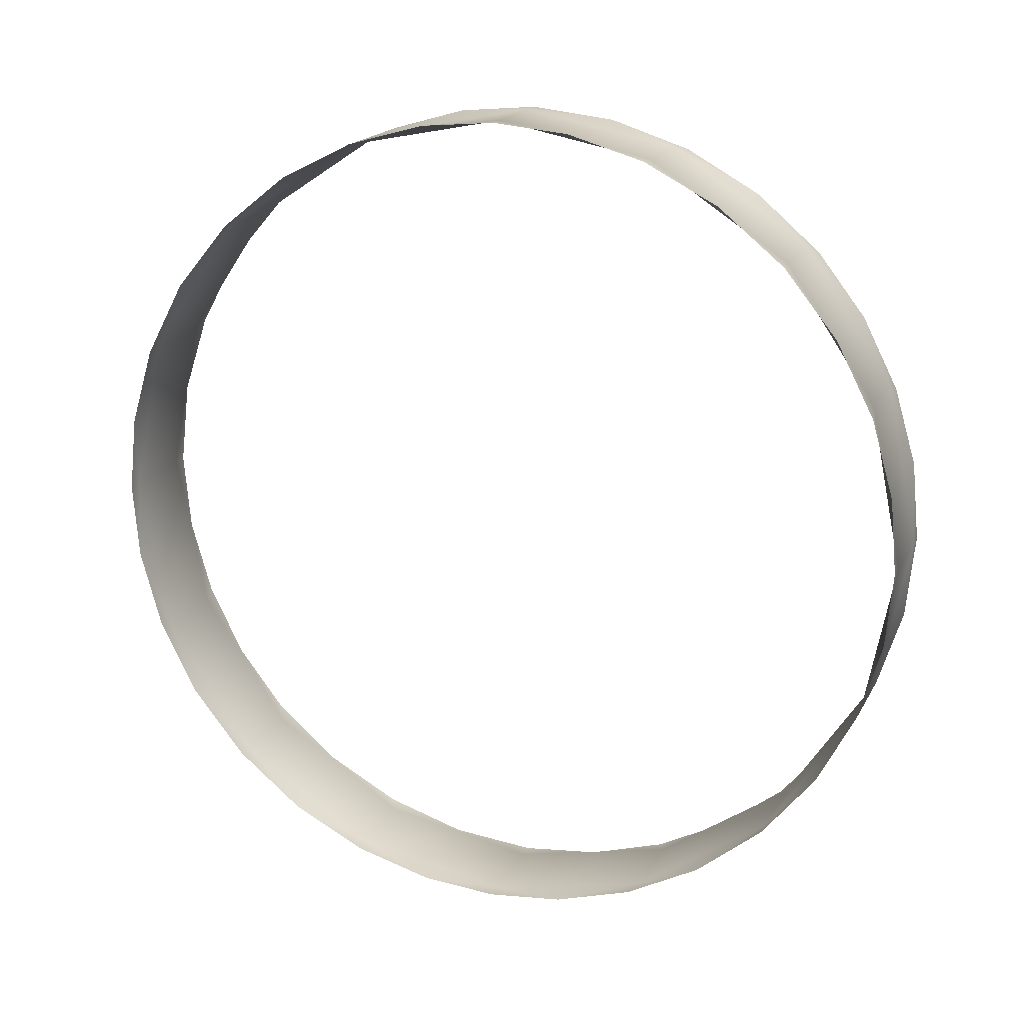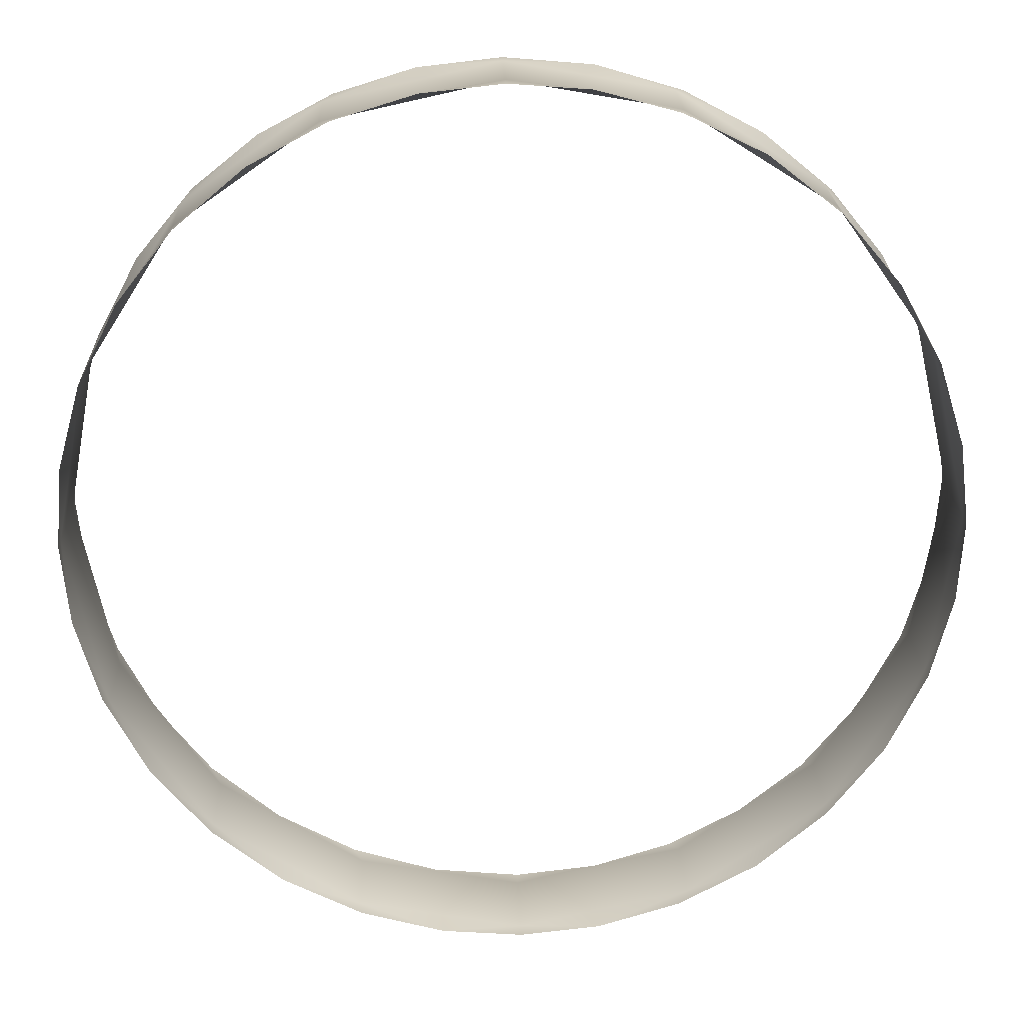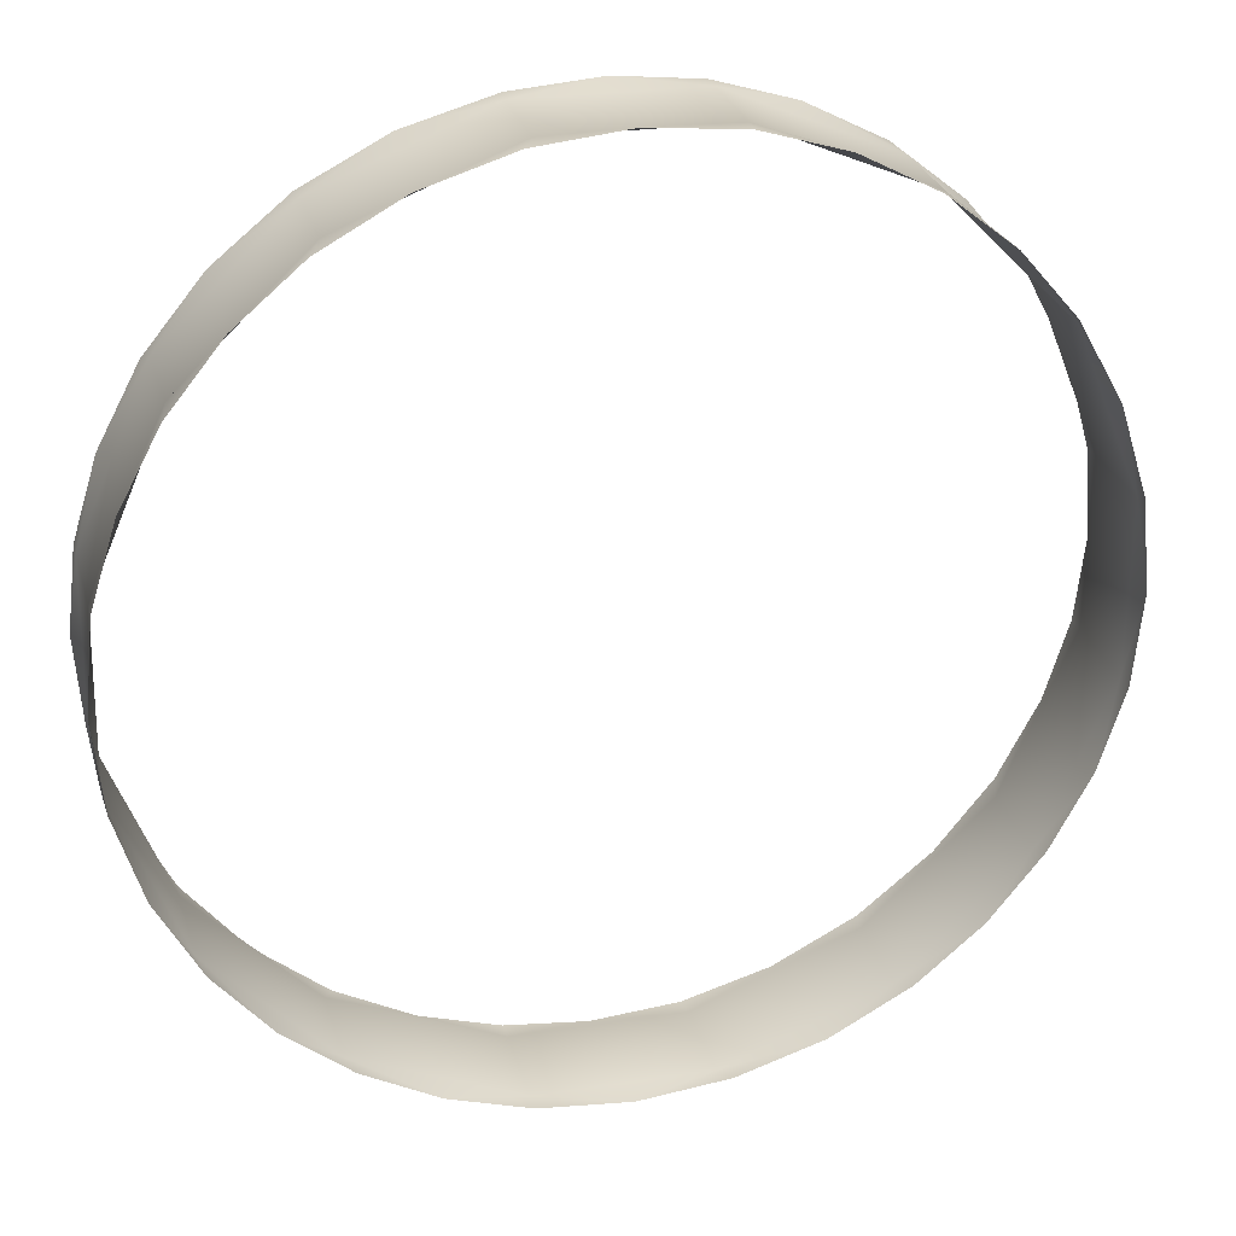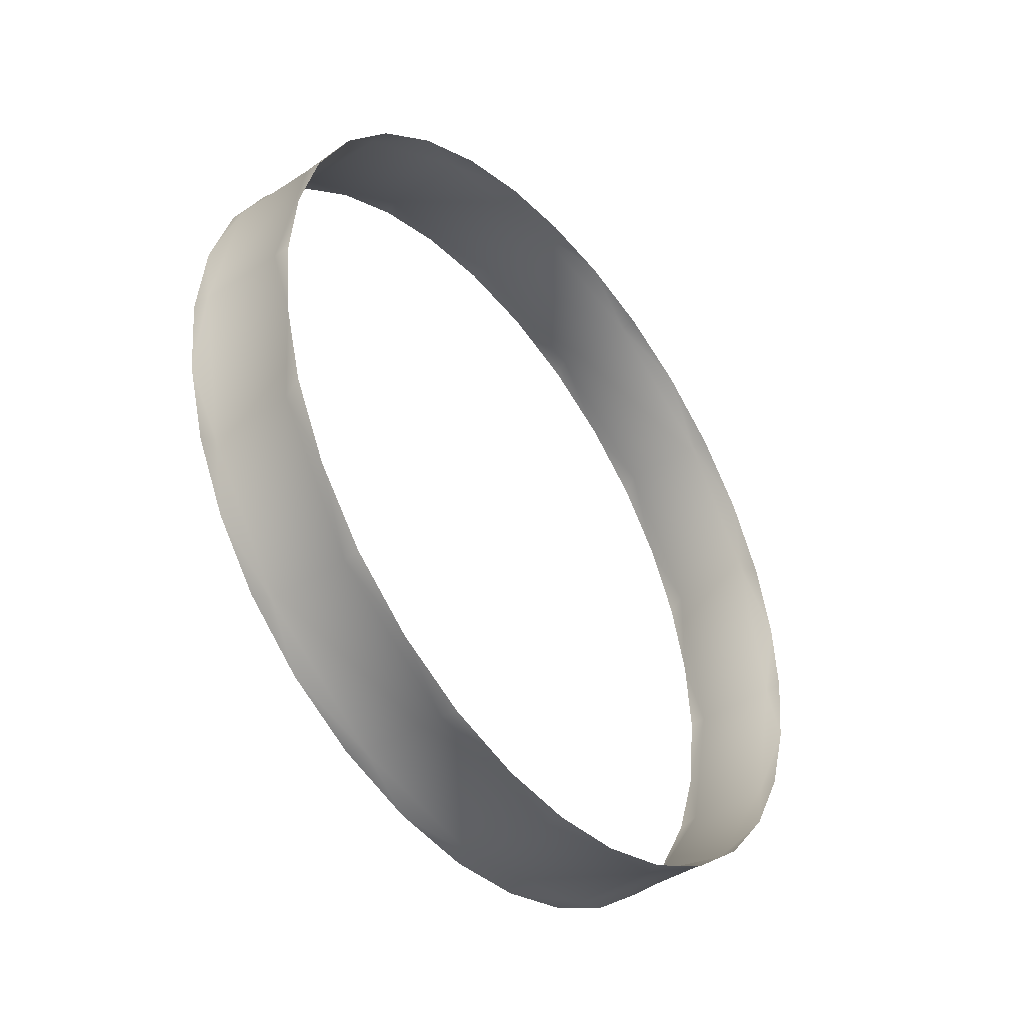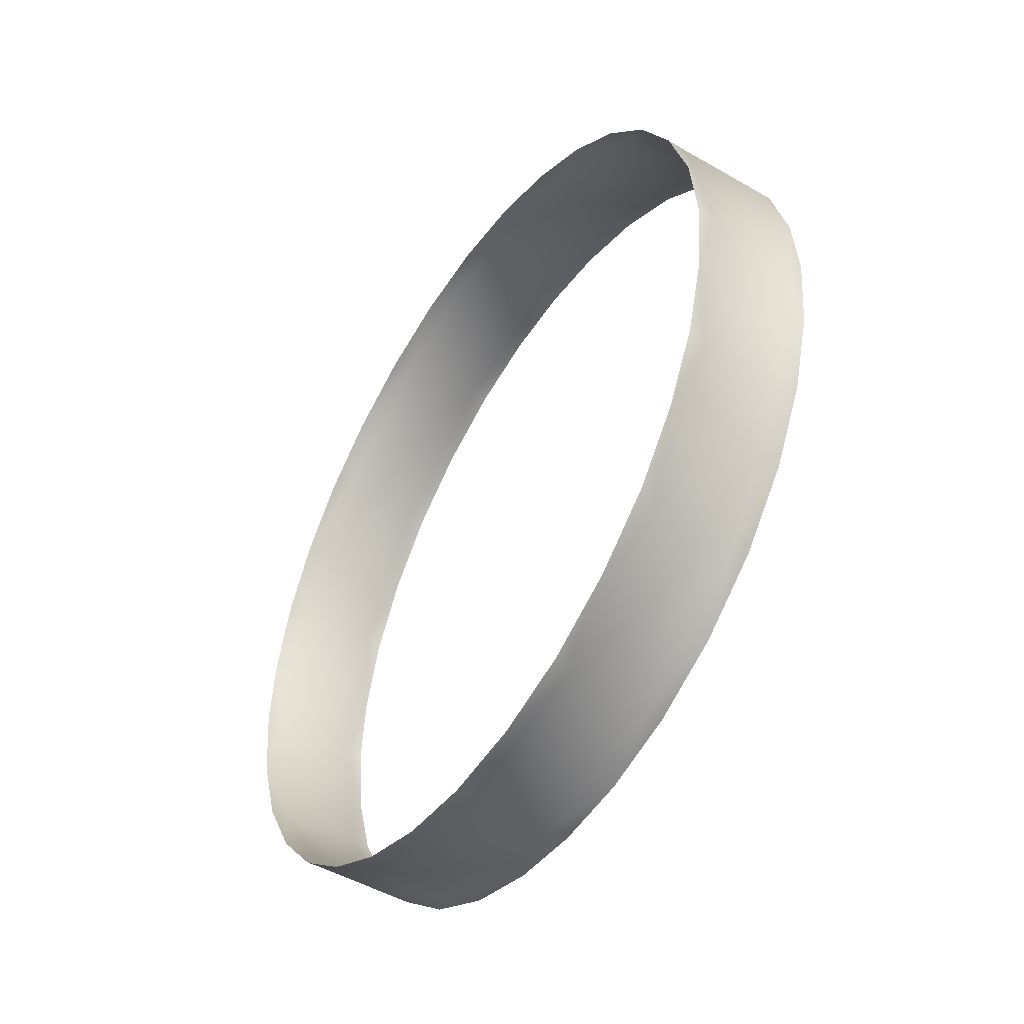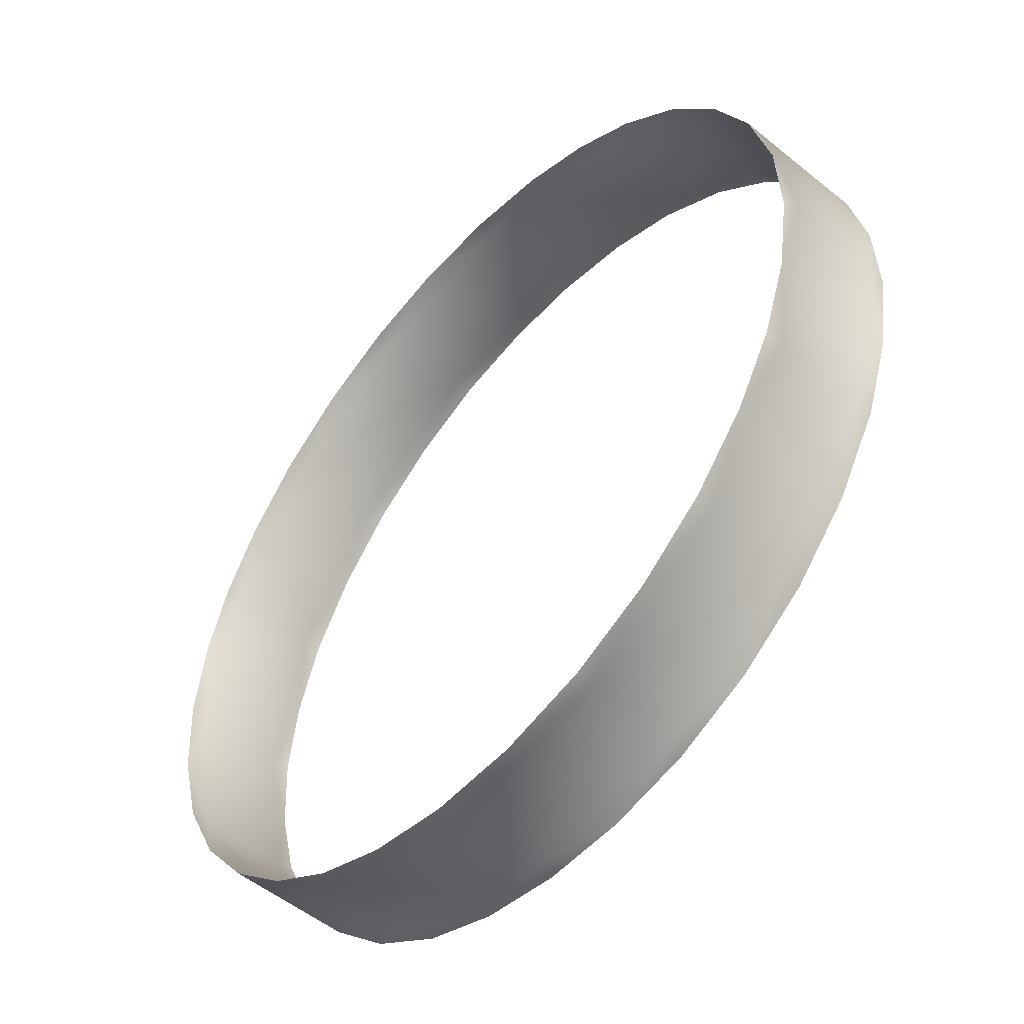
<metadata>
{"format":"obj","ext":"obj","renderer":"f3d","projection":"perspective","resolution":1024,"background":"white","views":[{"elev":17.4,"azim":-31.5,"up":"+Y"},{"elev":59.6,"azim":-92.1,"up":"+Z"},{"elev":-13.4,"azim":71.2,"up":"+Z"},{"elev":-42.5,"azim":-102.7,"up":"+Y"},{"elev":-47.8,"azim":-174.0,"up":"+Y"},{"elev":57.0,"azim":15.8,"up":"+Z"}]}
</metadata>
<code>
o mesh24/mesh24-geometry#mesh24-geometry
v -0.2592 -0.7546 -0.3036
v -0.2617 -0.7649 -0.3029
v -0.2619 -0.7757 -0.3069
v -0.2611 -0.7546 -0.3021
v -0.2636 -0.7755 -0.3053
v -0.2527 -0.7757 -0.3143
v -0.2617 -0.7443 -0.3028
v -0.267 -0.7856 -0.3094
v -0.2501 -0.7546 -0.311
v -0.2605 -0.7943 -0.324
v -0.262 -0.7324 -0.3069
v -0.2697 -0.7944 -0.3165
v -0.249 -0.766 -0.3135
v -0.2547 -0.7869 -0.3206
v -0.2635 -0.7338 -0.305
v -0.2716 -0.7946 -0.3152
v -0.2512 -0.7769 -0.3162
v -0.2482 -0.7546 -0.3125
v -0.2528 -0.7324 -0.3144
v -0.2719 -0.8065 -0.3381
v -0.2594 -0.7956 -0.3264
v -0.2668 -0.7236 -0.3091
v -0.2774 -0.8019 -0.3223
v -0.2488 -0.7439 -0.3132
v -0.2697 -0.7143 -0.3164
v -0.2811 -0.8065 -0.3306
v -0.2648 -0.8021 -0.333
v -0.2507 -0.7336 -0.3155
v -0.2605 -0.7143 -0.3238
v -0.2859 -0.8109 -0.3553
v -0.2708 -0.807 -0.3405
v -0.2714 -0.7145 -0.3147
v -0.2838 -0.8071 -0.3302
v -0.2538 -0.724 -0.3193
v -0.2723 -0.7019 -0.3383
v -0.2951 -0.8109 -0.3479
v -0.2773 -0.8099 -0.3485
v -0.2771 -0.7071 -0.3217
v -0.2904 -0.81 -0.3384
v -0.2579 -0.7155 -0.3244
v -0.2815 -0.7019 -0.3308
v -0.2634 -0.708 -0.3311
v -0.2992 -0.8067 -0.3717
v -0.284 -0.8109 -0.3568
v -0.2856 -0.6976 -0.3547
v -0.2697 -0.7024 -0.3388
v -0.2969 -0.8109 -0.3464
v -0.3084 -0.8067 -0.3642
v -0.2912 -0.8097 -0.3656
v -0.2835 -0.7018 -0.3296
v -0.2948 -0.6977 -0.3472
v -0.2766 -0.6989 -0.3473
v -0.3034 -0.8099 -0.3544
v -0.3109 -0.7943 -0.3862
v -0.2981 -0.8061 -0.3741
v -0.2901 -0.6987 -0.3377
v -0.2996 -0.702 -0.3719
v -0.2838 -0.6976 -0.3561
v -0.31 -0.8068 -0.3625
v -0.3201 -0.7943 -0.3787
v -0.3044 -0.8005 -0.3819
v -0.3088 -0.7021 -0.3644
v -0.2905 -0.6986 -0.3644
v -0.2966 -0.6977 -0.3457
v -0.3164 -0.8015 -0.3704
v -0.3278 -0.7761 -0.3881
v -0.3099 -0.793 -0.3886
v -0.311 -0.7142 -0.386
v -0.3031 -0.6986 -0.3537
v -0.297 -0.7016 -0.3725
v -0.3221 -0.7941 -0.3774
v -0.3186 -0.7761 -0.3956
v -0.3267 -0.785 -0.383
v -0.314 -0.7845 -0.3937
v -0.3202 -0.7142 -0.3786
v -0.303 -0.7064 -0.3799
v -0.3098 -0.7015 -0.3619
v -0.3306 -0.754 -0.3915
v -0.33 -0.7748 -0.387
v -0.3188 -0.7328 -0.3957
v -0.3162 -0.7067 -0.3698
v -0.3084 -0.713 -0.3865
v -0.3214 -0.7539 -0.399
v -0.3319 -0.7643 -0.3893
v -0.3171 -0.7749 -0.3974
v -0.328 -0.7329 -0.3882
v -0.3131 -0.7216 -0.3924
v -0.3219 -0.714 -0.3769
v -0.319 -0.7646 -0.3997
v -0.3324 -0.754 -0.39
v -0.3266 -0.723 -0.3827
v -0.3166 -0.7316 -0.3967
v -0.3318 -0.7437 -0.3892
v -0.3196 -0.7539 -0.4005
v -0.3188 -0.7425 -0.3995
v -0.3299 -0.7331 -0.3868
f 1 2 3
f 3 2 1
f 1 4 2
f 2 4 1
f 2 5 3
f 3 5 2
f 6 1 3
f 3 1 6
f 7 4 1
f 1 4 7
f 5 8 3
f 3 8 5
f 1 6 9
f 9 6 1
f 3 10 6
f 6 10 3
f 11 7 1
f 1 7 11
f 3 8 12
f 12 8 3
f 9 6 13
f 13 6 9
f 9 11 1
f 1 11 9
f 10 3 12
f 12 3 10
f 6 10 14
f 14 10 6
f 11 15 7
f 7 15 11
f 8 16 12
f 12 16 8
f 13 6 17
f 17 6 13
f 18 9 13
f 13 9 18
f 11 9 19
f 19 9 11
f 12 20 10
f 10 20 12
f 14 10 21
f 21 10 14
f 6 14 17
f 17 14 6
f 22 15 11
f 11 15 22
f 23 12 16
f 16 12 23
f 24 9 18
f 18 9 24
f 19 9 24
f 24 9 19
f 19 25 11
f 11 25 19
f 20 12 26
f 26 12 20
f 20 27 10
f 10 27 20
f 27 21 10
f 10 21 27
f 25 22 11
f 11 22 25
f 26 12 23
f 23 12 26
f 19 24 28
f 28 24 19
f 25 19 29
f 29 19 25
f 26 30 20
f 20 30 26
f 20 31 27
f 27 31 20
f 25 32 22
f 22 32 25
f 33 26 23
f 23 26 33
f 34 19 28
f 28 19 34
f 29 19 34
f 34 19 29
f 35 25 29
f 29 25 35
f 30 26 36
f 36 26 30
f 30 37 20
f 20 37 30
f 37 31 20
f 20 31 37
f 38 32 25
f 25 32 38
f 39 26 33
f 33 26 39
f 29 34 40
f 40 34 29
f 25 35 41
f 41 35 25
f 35 29 42
f 42 29 35
f 36 26 39
f 39 26 36
f 36 43 30
f 30 43 36
f 30 44 37
f 37 44 30
f 41 38 25
f 25 38 41
f 29 40 42
f 42 40 29
f 45 41 35
f 35 41 45
f 35 42 46
f 46 42 35
f 47 36 39
f 39 36 47
f 43 36 48
f 48 36 43
f 43 49 30
f 30 49 43
f 49 44 30
f 30 44 49
f 50 38 41
f 41 38 50
f 41 45 51
f 51 45 41
f 45 35 52
f 52 35 45
f 52 35 46
f 46 35 52
f 53 36 47
f 47 36 53
f 48 36 53
f 53 36 48
f 48 54 43
f 43 54 48
f 43 55 49
f 49 55 43
f 56 50 41
f 41 50 56
f 57 51 45
f 45 51 57
f 51 56 41
f 41 56 51
f 45 52 58
f 58 52 45
f 59 48 53
f 53 48 59
f 54 48 60
f 60 48 54
f 54 61 43
f 43 61 54
f 61 55 43
f 43 55 61
f 51 57 62
f 62 57 51
f 57 45 63
f 63 45 57
f 64 56 51
f 51 56 64
f 63 45 58
f 58 45 63
f 65 48 59
f 59 48 65
f 60 48 65
f 65 48 60
f 66 54 60
f 60 54 66
f 54 67 61
f 61 67 54
f 68 62 57
f 57 62 68
f 62 69 51
f 51 69 62
f 57 63 70
f 70 63 57
f 69 64 51
f 51 64 69
f 71 60 65
f 65 60 71
f 54 66 72
f 72 66 54
f 66 60 73
f 73 60 66
f 74 67 54
f 54 67 74
f 62 68 75
f 75 68 62
f 68 57 76
f 76 57 68
f 77 69 62
f 62 69 77
f 76 57 70
f 70 57 76
f 73 60 71
f 71 60 73
f 78 72 66
f 66 72 78
f 72 74 54
f 54 74 72
f 79 66 73
f 73 66 79
f 80 75 68
f 68 75 80
f 75 81 62
f 62 81 75
f 68 76 82
f 82 76 68
f 81 77 62
f 62 77 81
f 72 78 83
f 83 78 72
f 78 66 84
f 84 66 78
f 85 74 72
f 72 74 85
f 84 66 79
f 79 66 84
f 75 80 86
f 86 80 75
f 68 87 80
f 80 87 68
f 88 81 75
f 75 81 88
f 82 87 68
f 68 87 82
f 86 83 78
f 78 83 86
f 83 89 72
f 72 89 83
f 78 84 90
f 90 84 78
f 89 85 72
f 72 85 89
f 83 86 80
f 80 86 83
f 75 86 91
f 91 86 75
f 87 92 80
f 80 92 87
f 88 75 91
f 91 75 88
f 86 78 93
f 93 78 86
f 94 89 83
f 83 89 94
f 93 78 90
f 90 78 93
f 80 95 83
f 83 95 80
f 91 86 96
f 96 86 91
f 92 95 80
f 80 95 92
f 86 93 96
f 96 93 86
f 95 94 83
f 83 94 95

</code>
